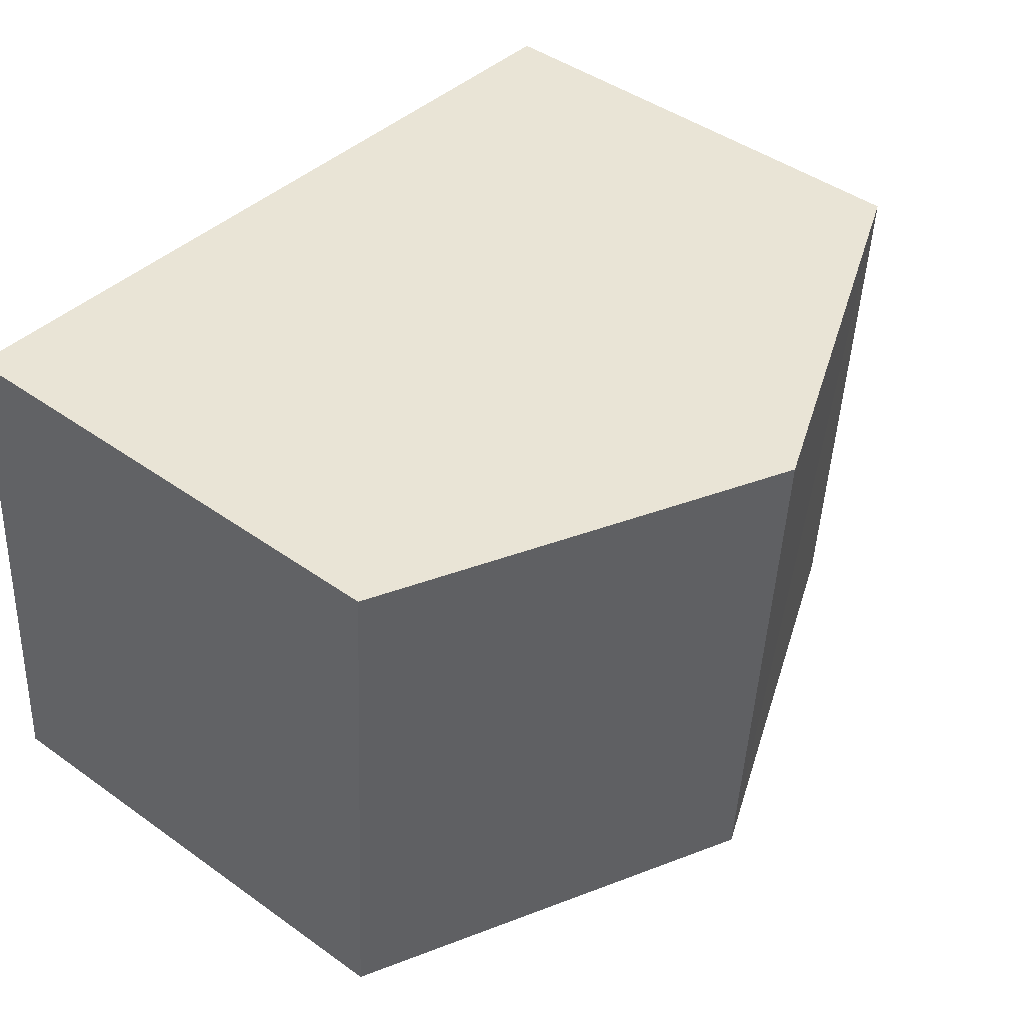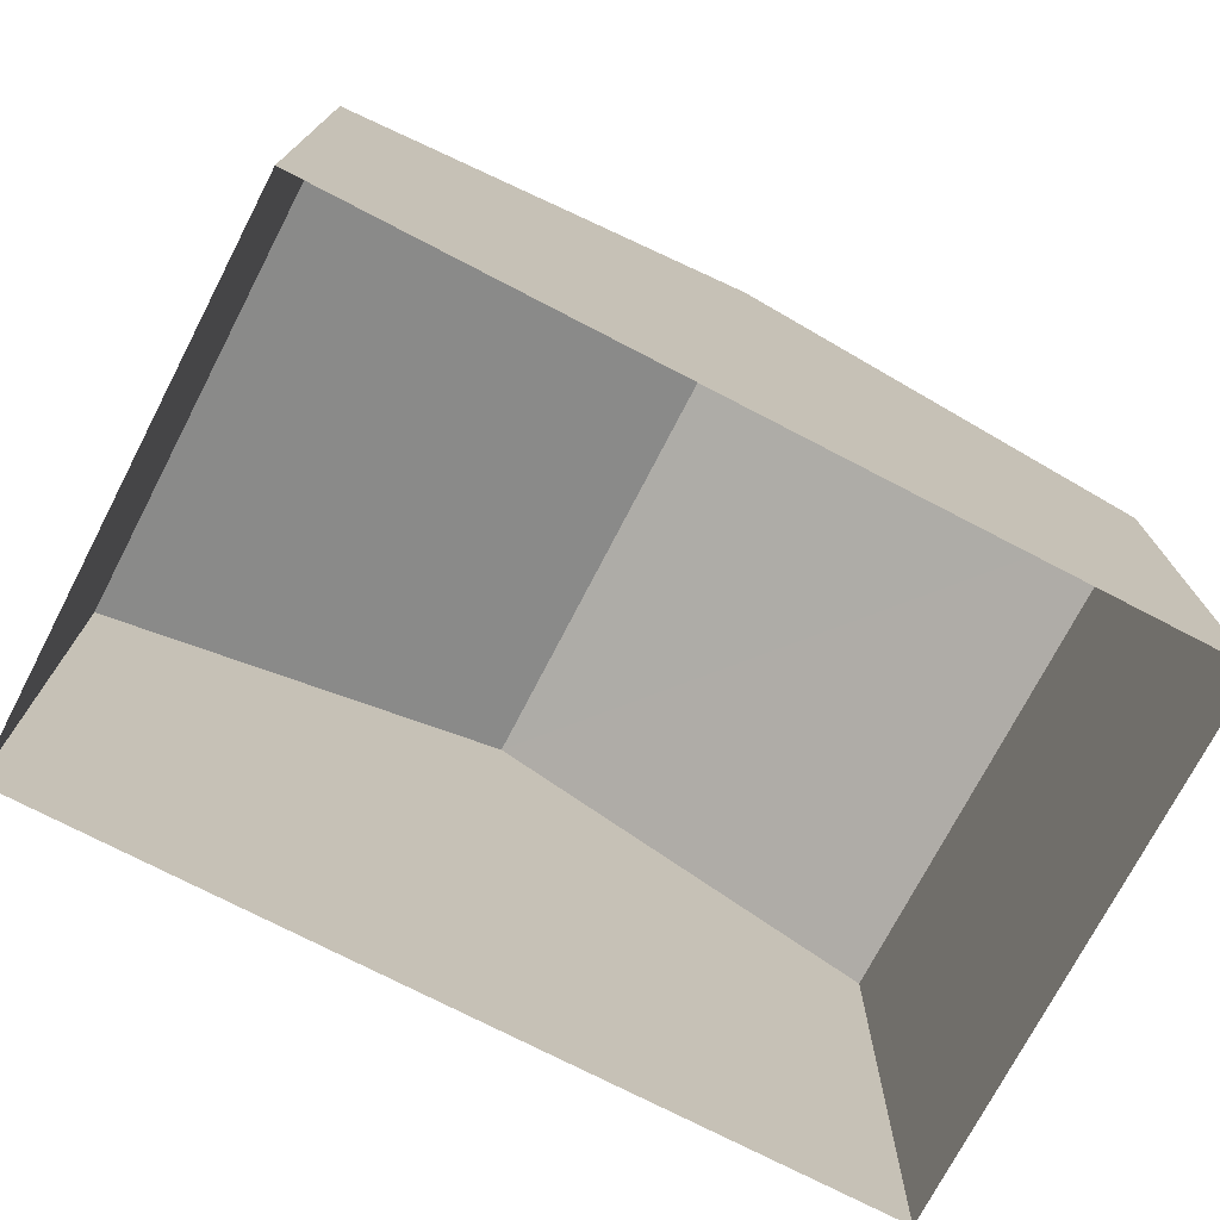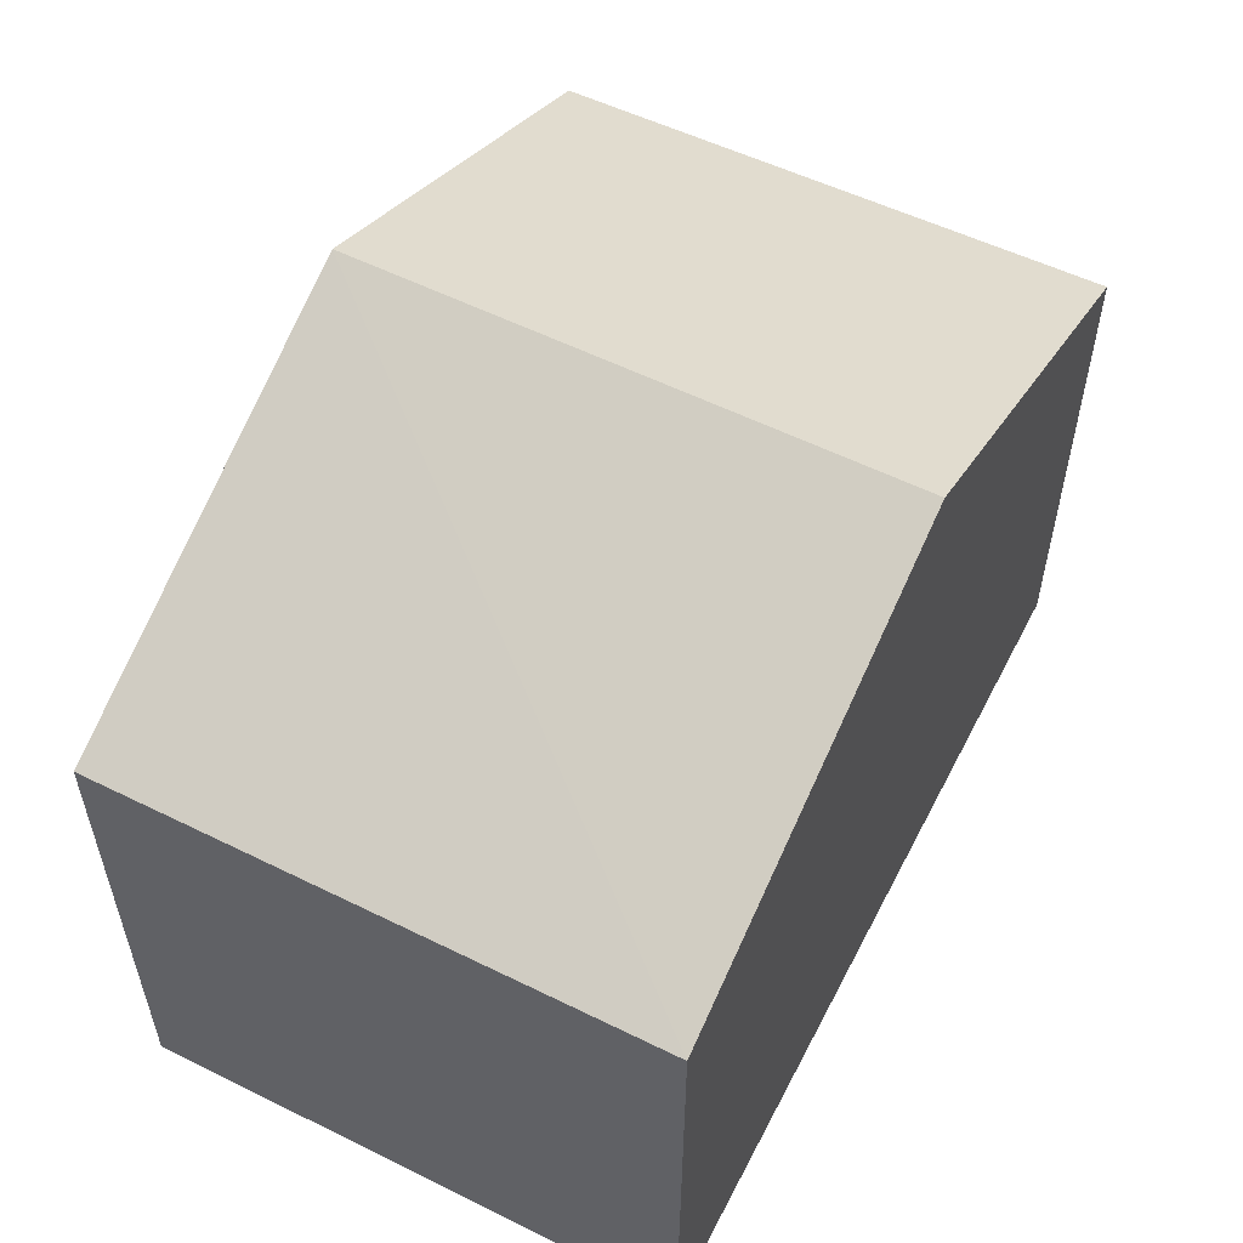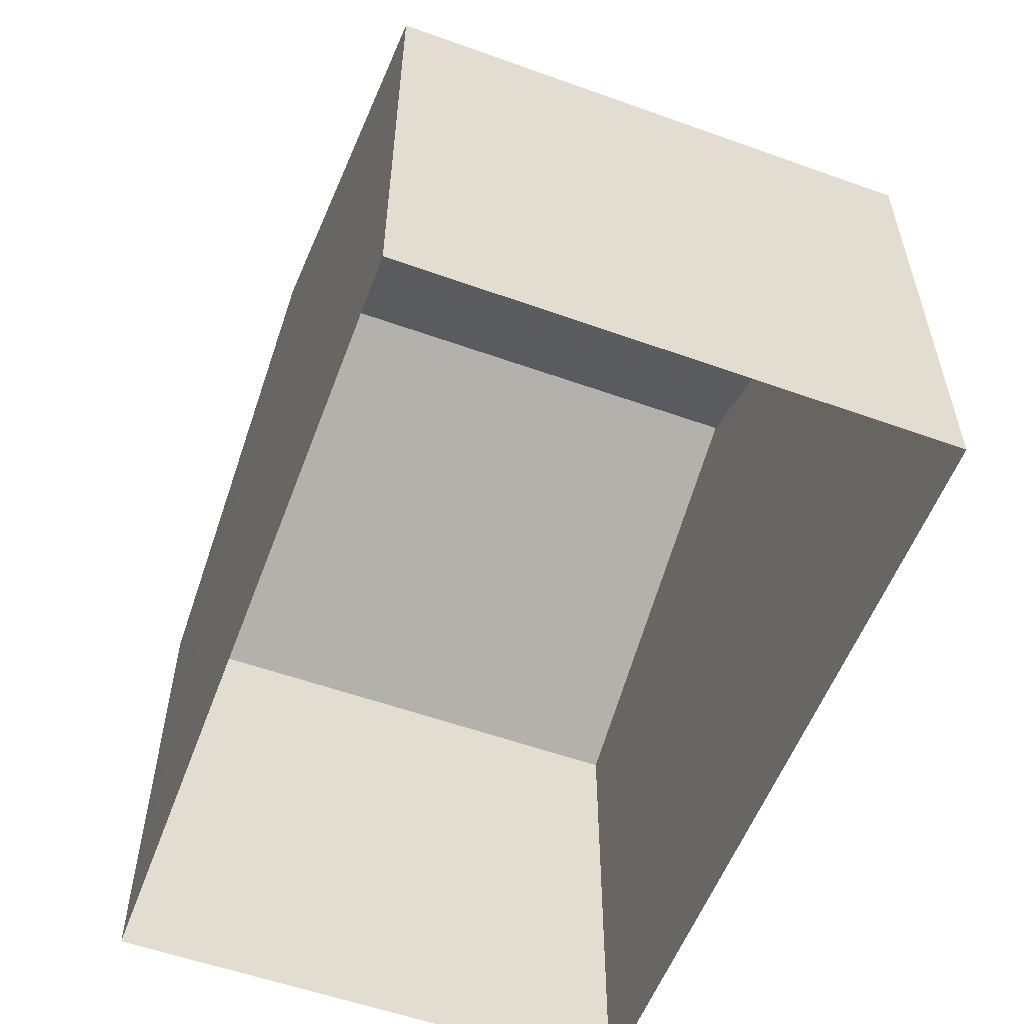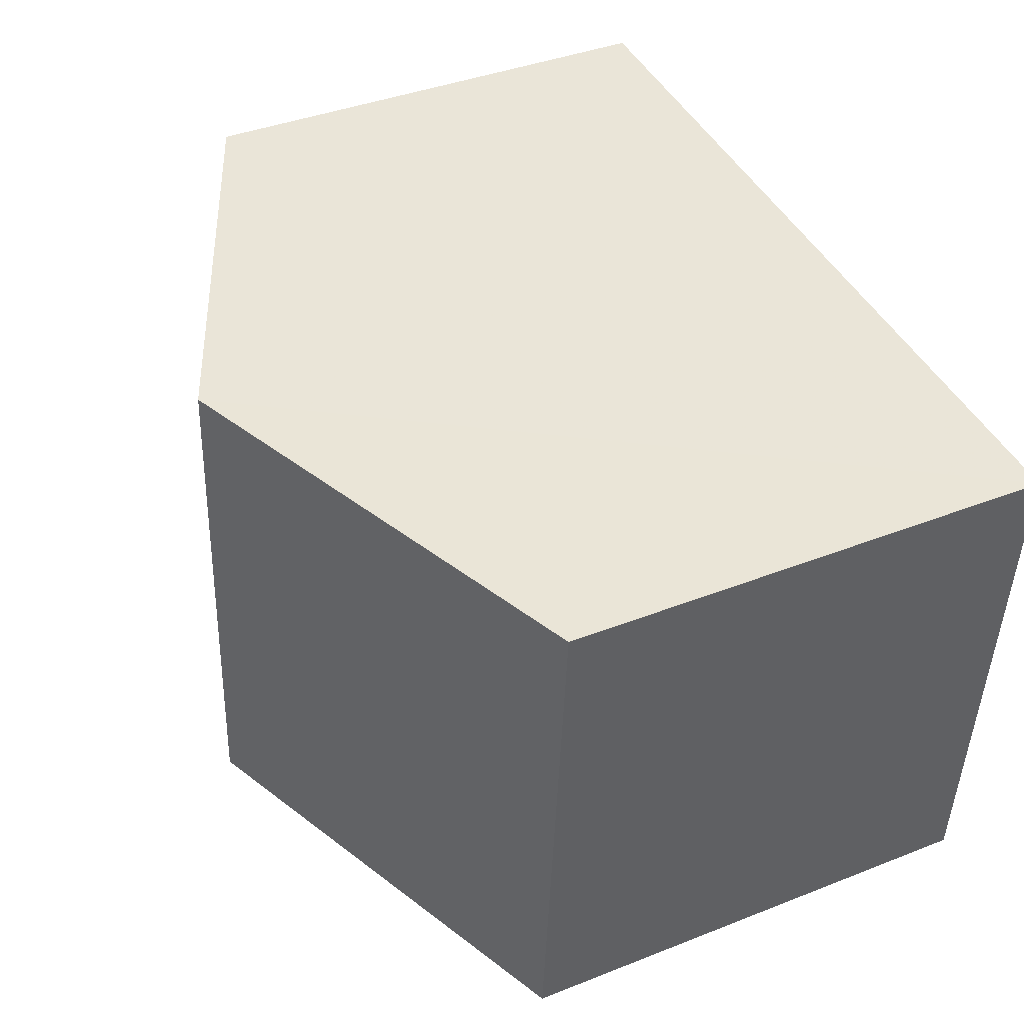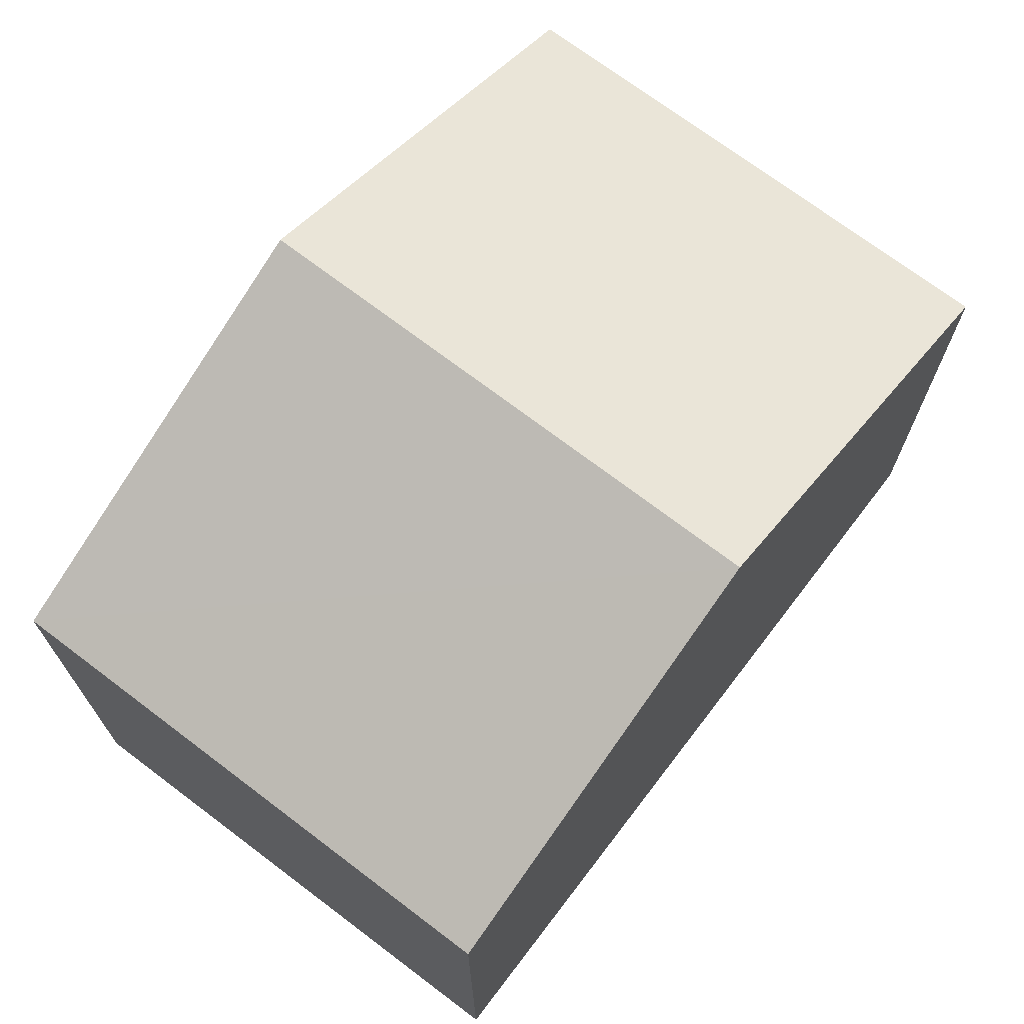
<metadata>
{"format":"obj","ext":"obj","renderer":"f3d","projection":"perspective","resolution":1024,"background":"white","views":[{"elev":44.8,"azim":-50.4,"up":"+Y"},{"elev":-74.6,"azim":148.6,"up":"+Z"},{"elev":55.9,"azim":113.1,"up":"+Z"},{"elev":-55.9,"azim":65.6,"up":"+Z"},{"elev":40.0,"azim":64.1,"up":"+Y"},{"elev":70.3,"azim":-56.5,"up":"+Z"}]}
</metadata>
<code>
v -3.728e+05 -1.057e+05 21.85
v -3.729e+05 -1.057e+05 21.85
v -3.729e+05 -1.057e+05 21.84
v -3.728e+05 -1.057e+05 21.85
v -3.729e+05 -1.057e+05 28.28
v -3.729e+05 -1.057e+05 28.28
v -3.729e+05 -1.057e+05 30.64
v -3.729e+05 -1.057e+05 30.63
v -3.728e+05 -1.057e+05 28.28
v -3.728e+05 -1.057e+05 28.28
f 1 2 3
f 4 1 3
f 5 6 7
f 8 5 7
f 7 9 8
f 7 10 9
f 9 4 8
f 4 3 8
f 3 5 8
f 6 2 7
f 2 1 7
f 1 10 7
f 10 1 4
f 9 10 4
f 6 3 2
f 6 5 3

</code>
